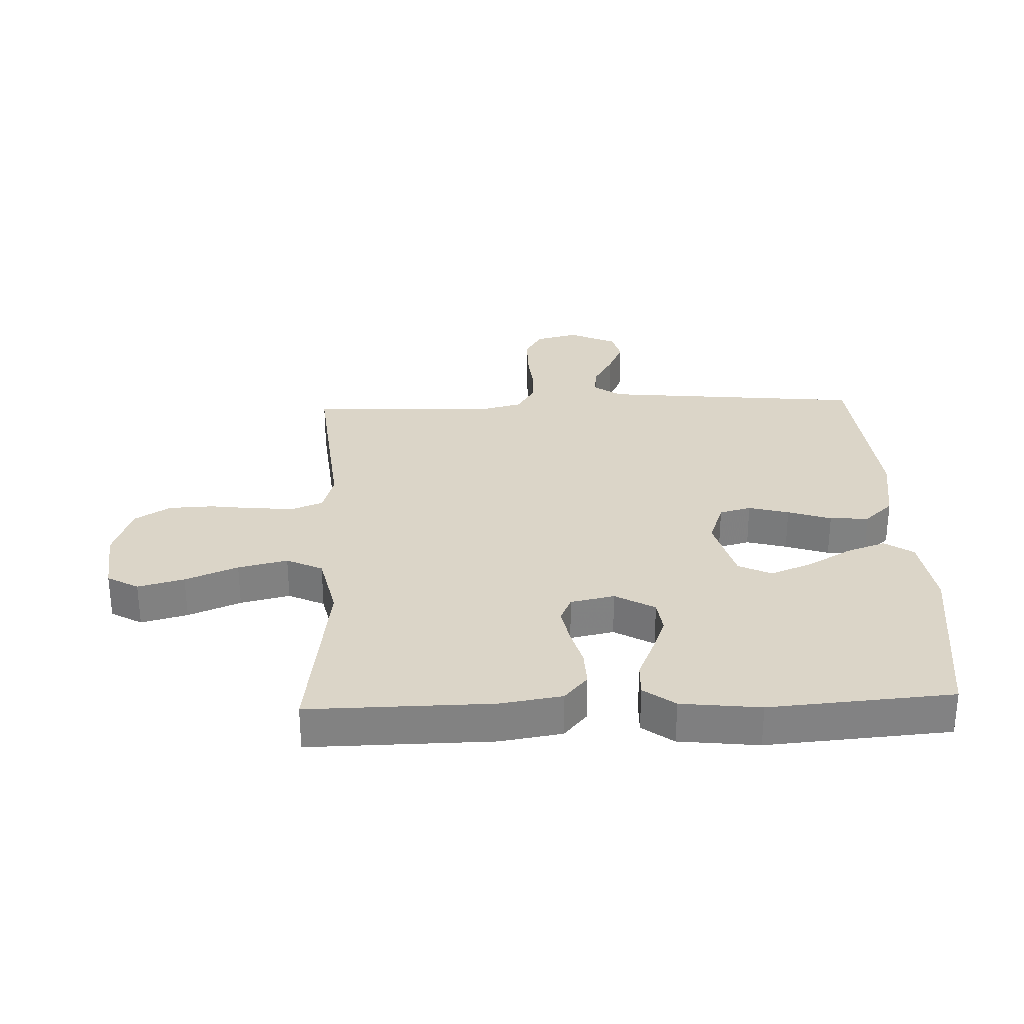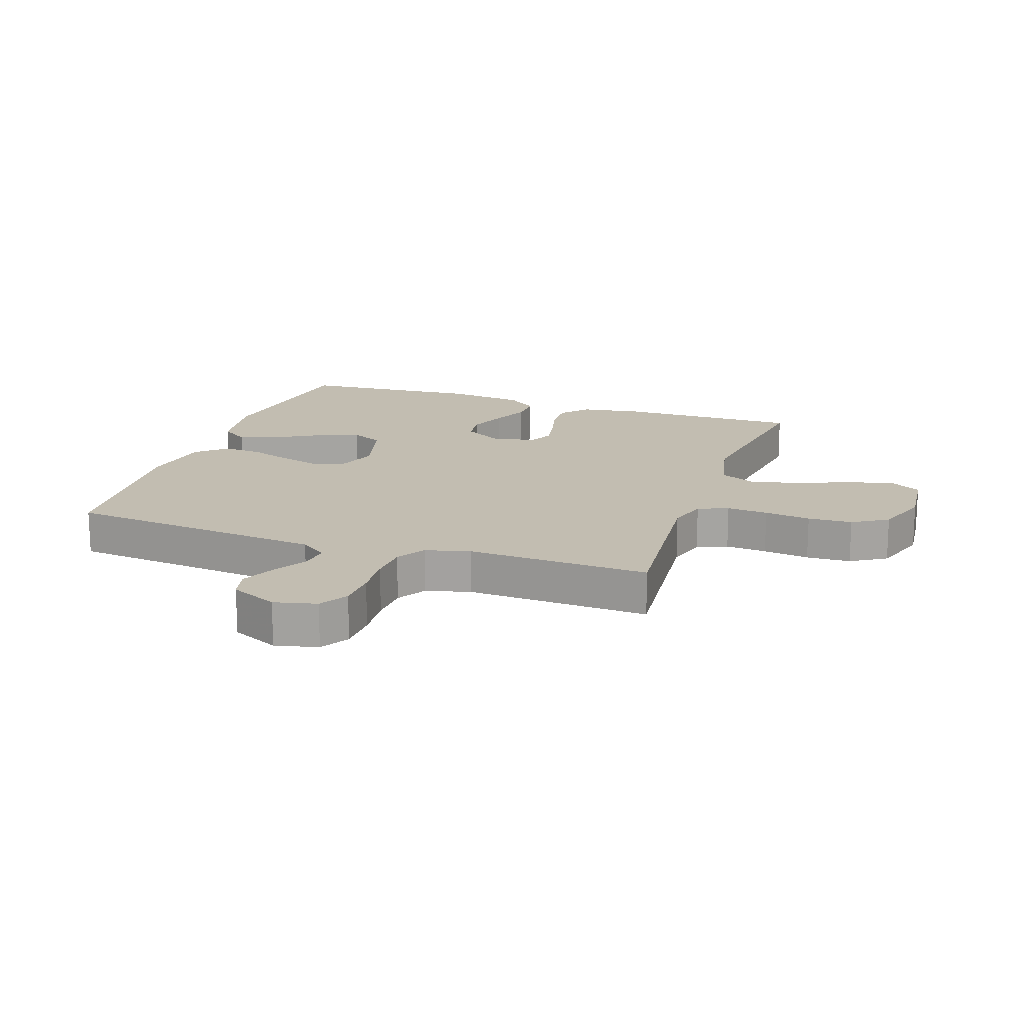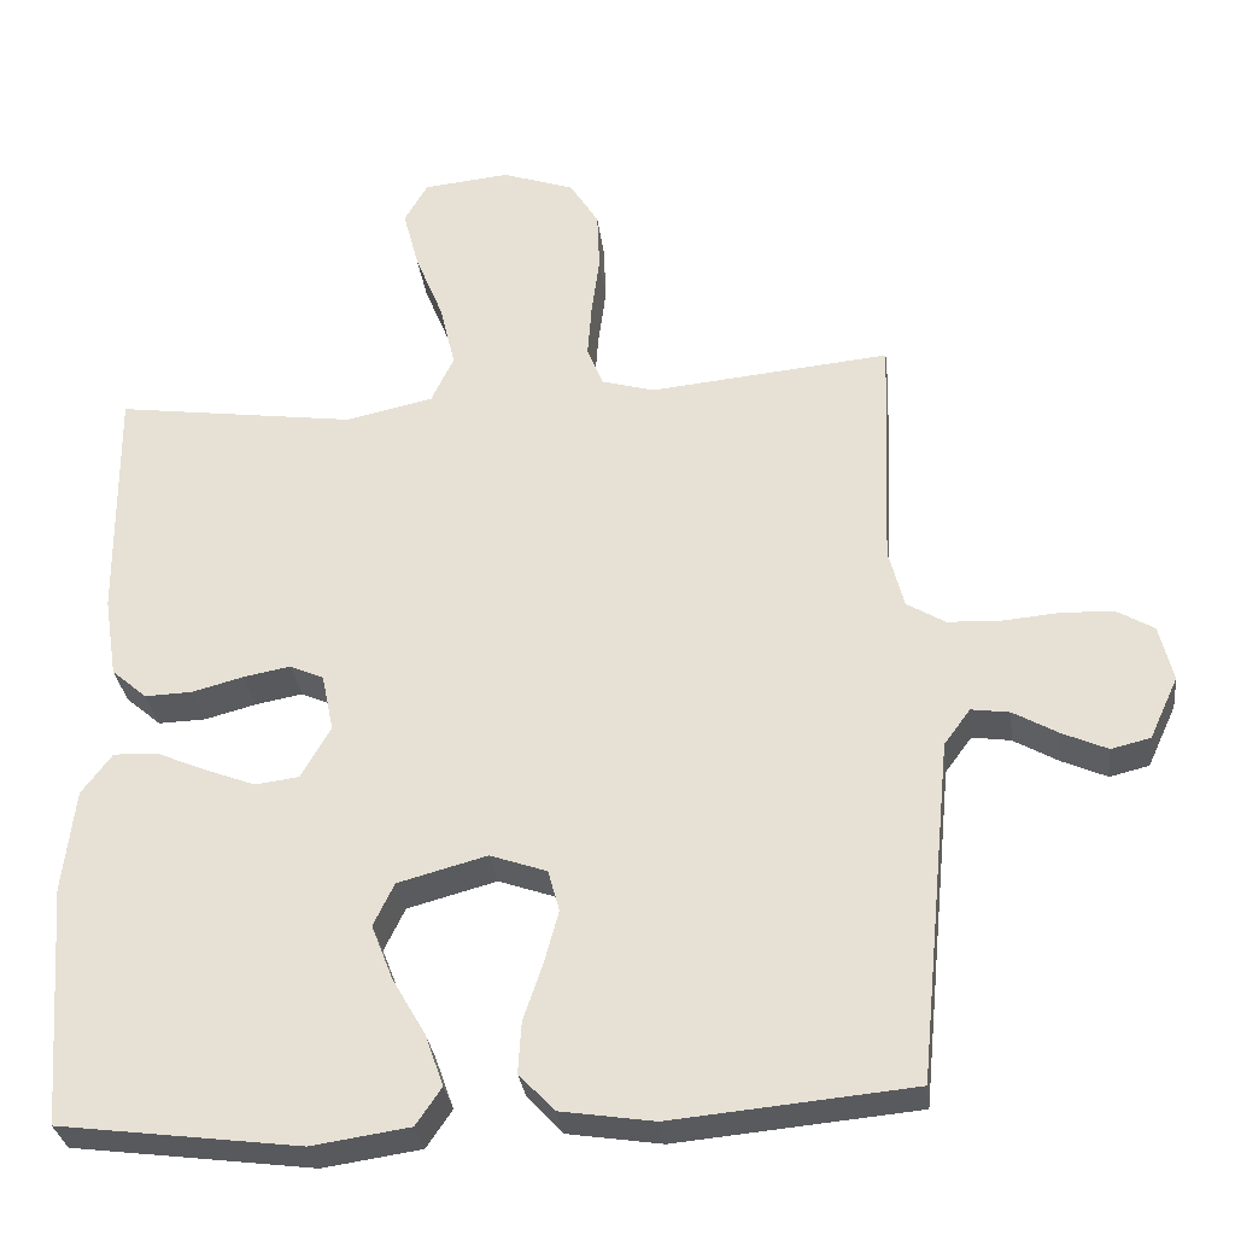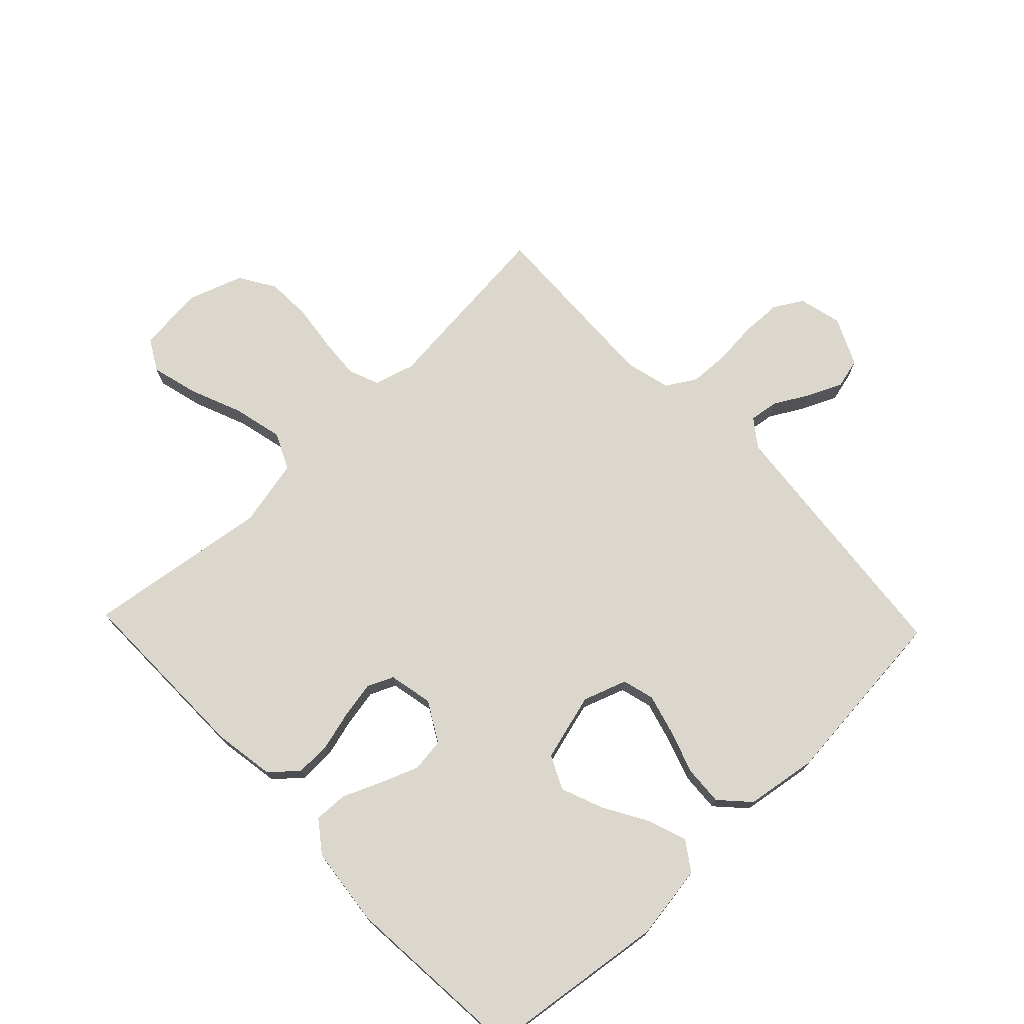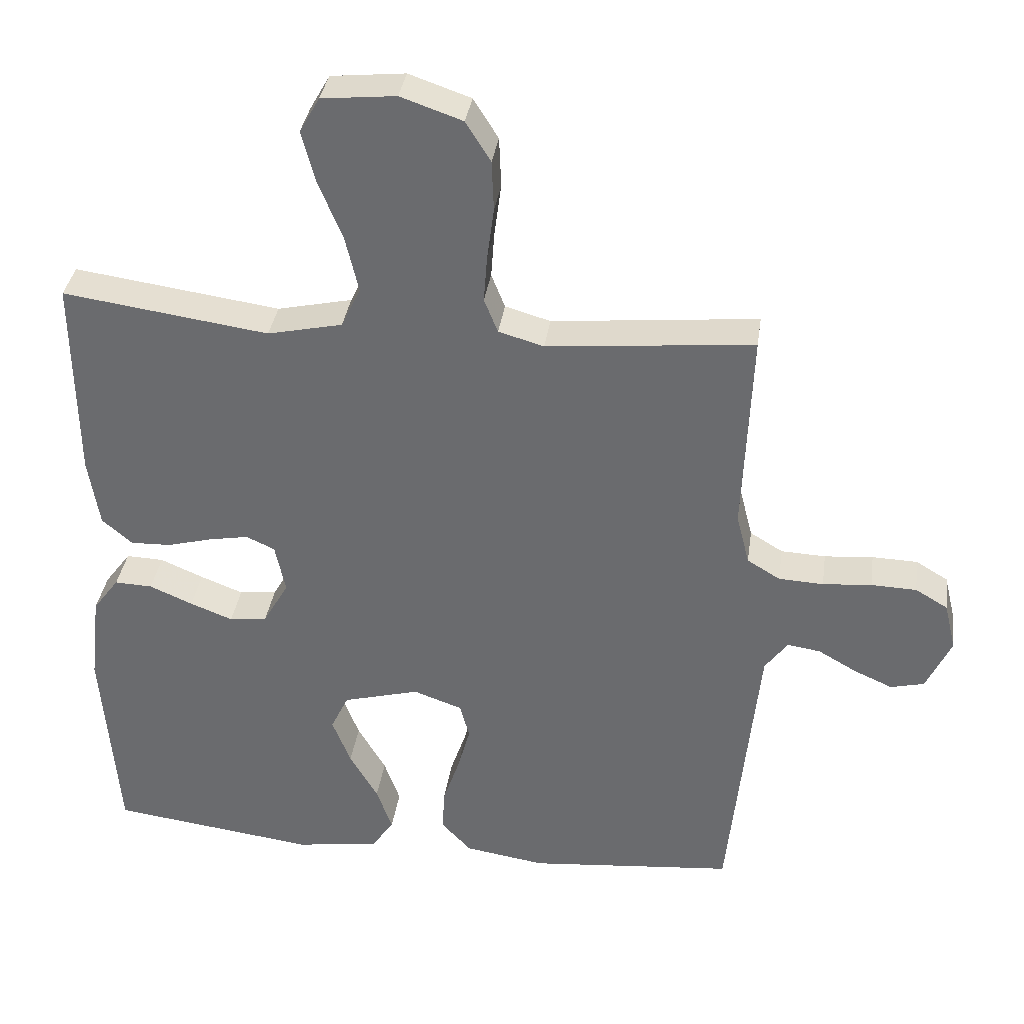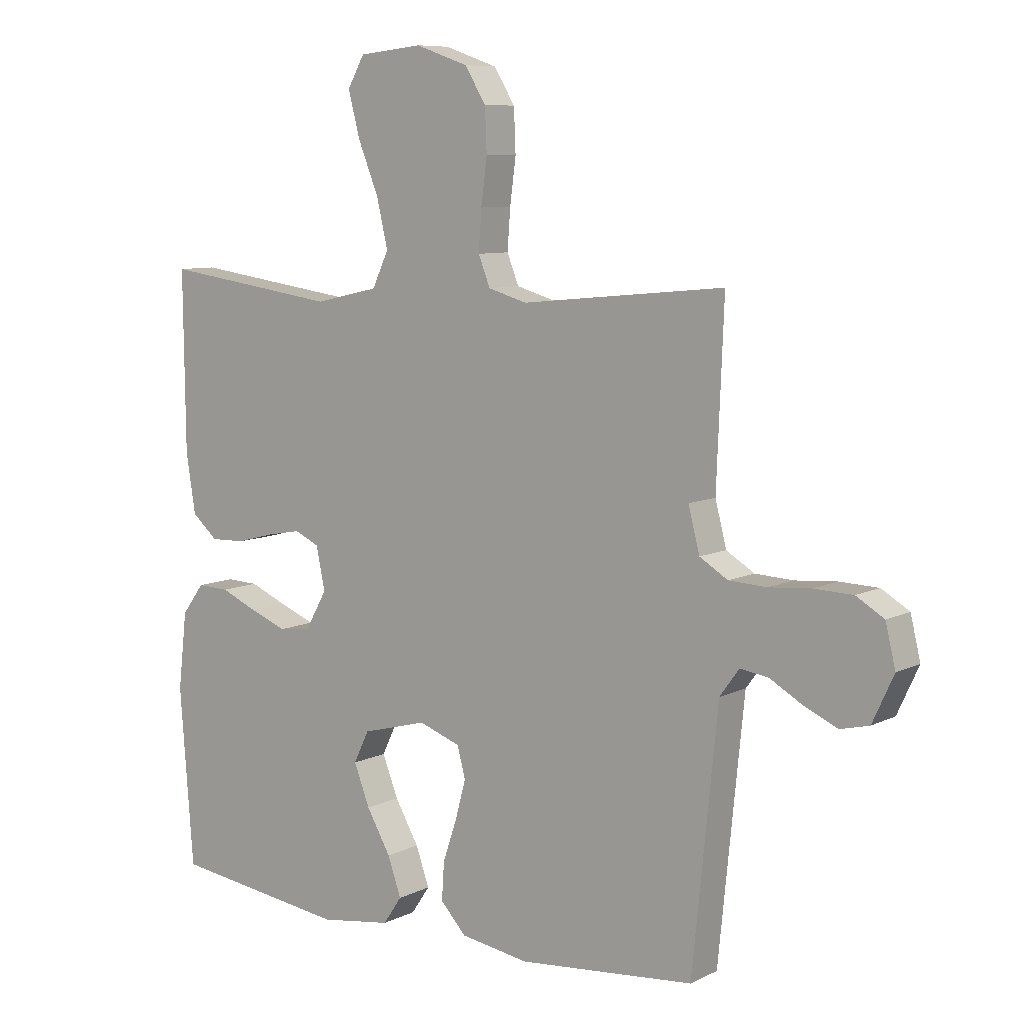
<metadata>
{"format":"obj","ext":"obj","renderer":"f3d","projection":"perspective","resolution":1024,"background":"white","views":[{"elev":29.6,"azim":87.7,"up":"+Y"},{"elev":16.9,"azim":-71.0,"up":"+Y"},{"elev":-31.0,"azim":-173.1,"up":"+Z"},{"elev":73.2,"azim":136.3,"up":"+Y"},{"elev":35.5,"azim":-171.9,"up":"+Z"},{"elev":8.3,"azim":-142.7,"up":"+Z"}]}
</metadata>
<code>
v 0.5 0.07 -0.5
v 0.2 0.07 -0.539
v 0.078 0.07 -0.521
v 0.046 0.07 -0.474
v 0.069 0.07 -0.409
v 0.11 0.07 -0.338
v 0.137 0.07 -0.269
v 0.111 0.07 -0.215
v 0 0.07 -0.185
v -0.071 0.07 -0.21
v -0.085 0.07 -0.262
v -0.067 0.07 -0.328
v -0.043 0.07 -0.399
v -0.039 0.07 -0.463
v -0.083 0.07 -0.51
v -0.2 0.07 -0.528
v -0.5 0.07 -0.5
v -0.53 0.07 -0.2
v -0.543 0.07 -0.071
v -0.576 0.07 -0.026
v -0.624 0.07 -0.033
v -0.68 0.07 -0.065
v -0.736 0.07 -0.09
v -0.785 0.07 -0.078
v -0.821 0.07 0
v -0.804 0.07 0.07
v -0.757 0.07 0.098
v -0.691 0.07 0.1
v -0.62 0.07 0.094
v -0.555 0.07 0.097
v -0.507 0.07 0.126
v -0.488 0.07 0.2
v -0.5 0.07 0.5
v -0.2 0.07 0.471
v -0.134 0.07 0.49
v -0.114 0.07 0.54
v -0.119 0.07 0.608
v -0.129 0.07 0.684
v -0.126 0.07 0.757
v -0.09 0.07 0.815
v 0 0.07 0.846
v 0.108 0.07 0.835
v 0.137 0.07 0.784
v 0.117 0.07 0.708
v 0.082 0.07 0.622
v 0.063 0.07 0.541
v 0.091 0.07 0.482
v 0.2 0.07 0.458
v 0.5 0.07 0.5
v 0.497 0.07 0.2
v 0.481 0.07 0.099
v 0.437 0.07 0.061
v 0.378 0.07 0.063
v 0.314 0.07 0.08
v 0.255 0.07 0.091
v 0.213 0.07 0.072
v 0.198 0.07 0
v 0.235 0.07 -0.065
v 0.29 0.07 -0.072
v 0.352 0.07 -0.048
v 0.415 0.07 -0.021
v 0.47 0.07 -0.019
v 0.508 0.07 -0.07
v 0.523 0.07 -0.2
v 0.5 0 -0.5
v 0.2 0 -0.539
v 0.078 0 -0.521
v 0.046 0 -0.474
v 0.069 0 -0.409
v 0.11 0 -0.338
v 0.137 0 -0.269
v 0.111 0 -0.215
v 0 0 -0.185
v -0.071 0 -0.21
v -0.085 0 -0.262
v -0.067 0 -0.328
v -0.043 0 -0.399
v -0.039 0 -0.463
v -0.083 0 -0.51
v -0.2 0 -0.528
v -0.5 0 -0.5
v -0.53 0 -0.2
v -0.543 0 -0.071
v -0.576 0 -0.026
v -0.624 0 -0.033
v -0.68 0 -0.065
v -0.736 0 -0.09
v -0.785 0 -0.078
v -0.821 0 0
v -0.804 0 0.07
v -0.757 0 0.098
v -0.691 0 0.1
v -0.62 0 0.094
v -0.555 0 0.097
v -0.507 0 0.126
v -0.488 0 0.2
v -0.5 0 0.5
v -0.2 0 0.471
v -0.134 0 0.49
v -0.114 0 0.54
v -0.119 0 0.608
v -0.129 0 0.684
v -0.126 0 0.757
v -0.09 0 0.815
v 0 0 0.846
v 0.108 0 0.835
v 0.137 0 0.784
v 0.117 0 0.708
v 0.082 0 0.622
v 0.063 0 0.541
v 0.091 0 0.482
v 0.2 0 0.458
v 0.5 0 0.5
v 0.497 0 0.2
v 0.481 0 0.099
v 0.437 0 0.061
v 0.378 0 0.063
v 0.314 0 0.08
v 0.255 0 0.091
v 0.213 0 0.072
v 0.198 0 0
v 0.235 0 -0.065
v 0.29 0 -0.072
v 0.352 0 -0.048
v 0.415 0 -0.021
v 0.47 0 -0.019
v 0.508 0 -0.07
v 0.523 0 -0.2
f 60 61 62 63
f 59 60 63 64
f 58 59 64 1
f 51 52 53 54
f 51 54 55
f 48 49 50 51
f 47 48 51 55
f 46 47 55 56
f 42 43 44 45
f 42 45 46
f 41 42 46
f 40 41 46
f 37 38 39 40
f 36 37 40 46
f 35 36 46 56
f 32 33 34
f 31 32 34 35
f 26 27 28 29
f 26 29 30
f 25 26 30
f 24 25 30
f 21 22 23 24
f 21 24 30 31
f 15 16 17 18
f 15 18 19
f 12 13 14 15
f 11 12 15 19
f 10 11 19 20
f 3 4 5 6
f 3 6 7
f 58 1 2 3
f 58 3 7
f 57 58 7 8
f 56 57 8 9
f 20 21 31 35
f 20 35 56
f 9 10 20 56
f 127 126 125 124
f 128 127 124 123
f 65 128 123 122
f 118 117 116 115
f 119 118 115
f 115 114 113 112
f 119 115 112 111
f 120 119 111 110
f 109 108 107 106
f 110 109 106
f 110 106 105
f 110 105 104
f 104 103 102 101
f 110 104 101 100
f 120 110 100 99
f 98 97 96
f 99 98 96 95
f 93 92 91 90
f 94 93 90
f 94 90 89
f 94 89 88
f 88 87 86 85
f 95 94 88 85
f 82 81 80 79
f 83 82 79
f 79 78 77 76
f 83 79 76 75
f 84 83 75 74
f 70 69 68 67
f 71 70 67
f 67 66 65 122
f 71 67 122
f 72 71 122 121
f 73 72 121 120
f 99 95 85 84
f 120 99 84
f 120 84 74 73
f 1 65 66 2
f 2 66 67 3
f 3 67 68 4
f 4 68 69 5
f 5 69 70 6
f 6 70 71 7
f 7 71 72 8
f 8 72 73 9
f 9 73 74 10
f 10 74 75 11
f 11 75 76 12
f 12 76 77 13
f 13 77 78 14
f 14 78 79 15
f 15 79 80 16
f 16 80 81 17
f 17 81 82 18
f 18 82 83 19
f 19 83 84 20
f 20 84 85 21
f 21 85 86 22
f 22 86 87 23
f 23 87 88 24
f 24 88 89 25
f 25 89 90 26
f 26 90 91 27
f 27 91 92 28
f 28 92 93 29
f 29 93 94 30
f 30 94 95 31
f 31 95 96 32
f 32 96 97 33
f 33 97 98 34
f 34 98 99 35
f 35 99 100 36
f 36 100 101 37
f 37 101 102 38
f 38 102 103 39
f 39 103 104 40
f 40 104 105 41
f 41 105 106 42
f 42 106 107 43
f 43 107 108 44
f 44 108 109 45
f 45 109 110 46
f 46 110 111 47
f 47 111 112 48
f 48 112 113 49
f 49 113 114 50
f 50 114 115 51
f 51 115 116 52
f 52 116 117 53
f 53 117 118 54
f 54 118 119 55
f 55 119 120 56
f 56 120 121 57
f 57 121 122 58
f 58 122 123 59
f 59 123 124 60
f 60 124 125 61
f 61 125 126 62
f 62 126 127 63
f 63 127 128 64
f 64 128 65 1

</code>
